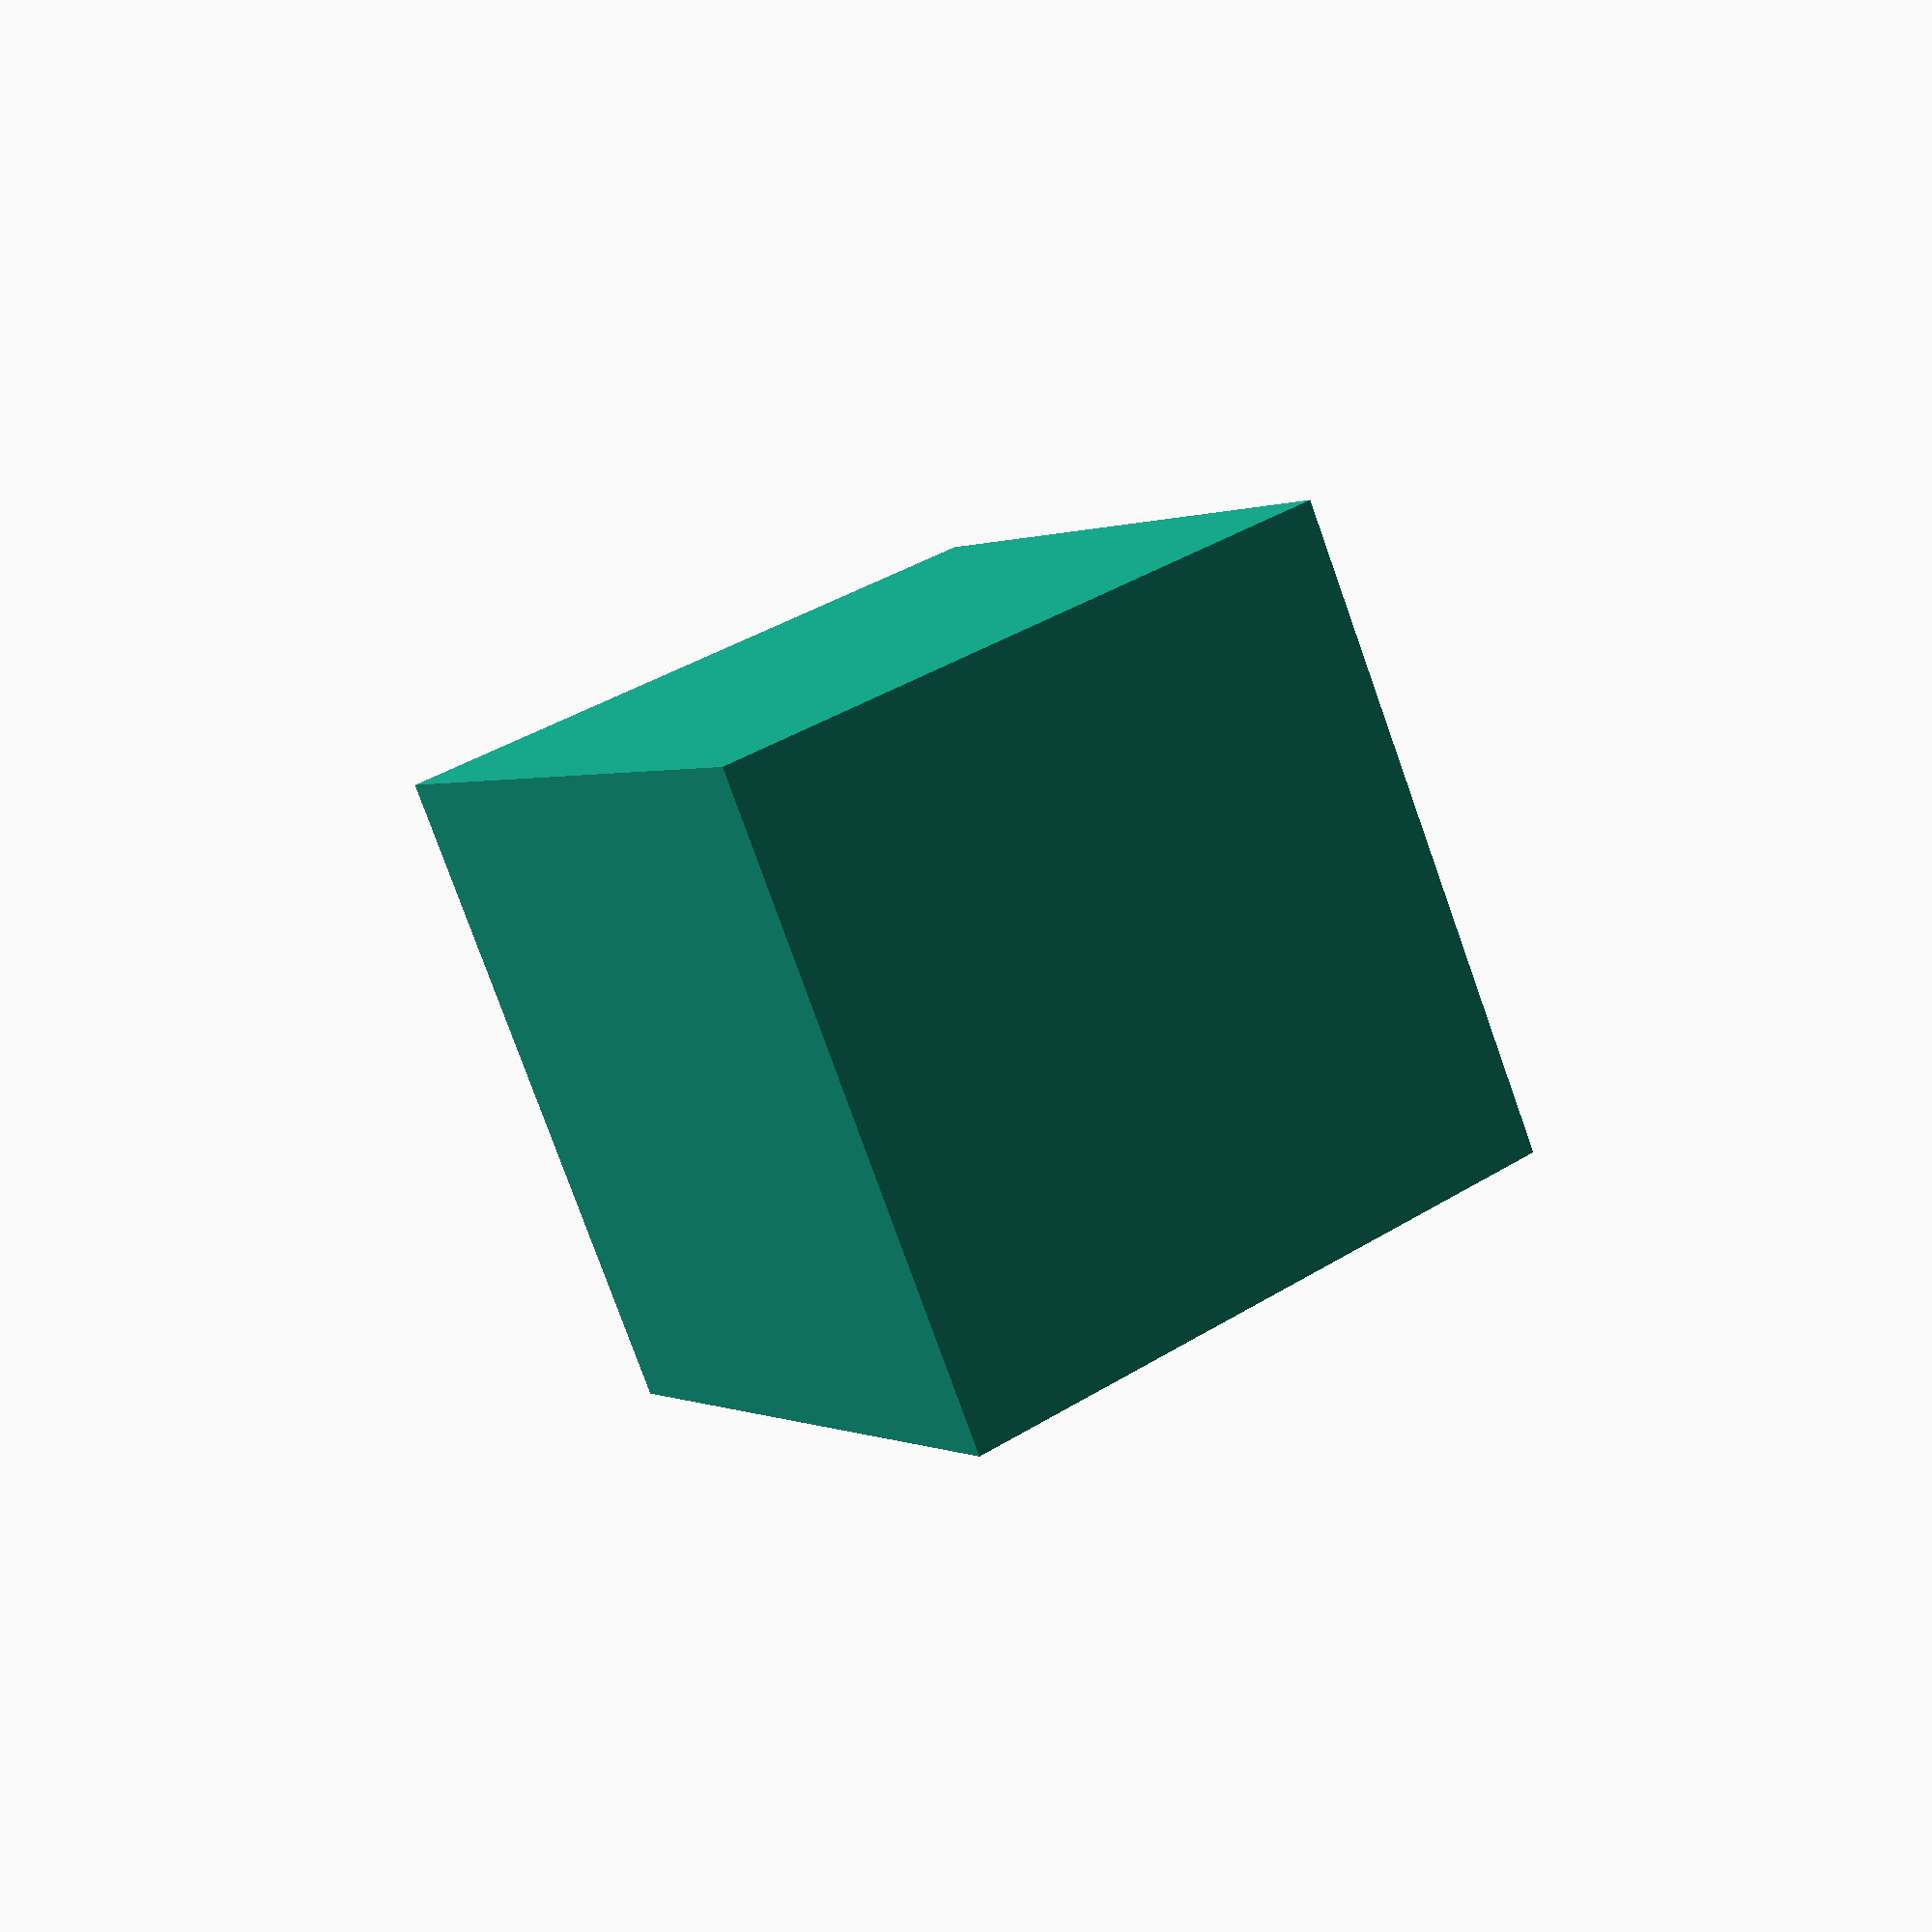
<openscad>
// -*- mode: SCAD ; c-file-style: "ellemtel" ; coding: utf-8 -*-
//
// bukishe Ventilkappe. Für cube-Fahrräder
//
// © 2017 Roland Sieker <ospalh@gmail.com>
// Licence: CC-BY-SA 4.0

r = 7.4/2;
h=10;

e = 12.5;
ff=5.2;
ms=0.01;

difference()
{
   translate([0, 0, -ff])
   {
      rotate([0,-0.5*acos(-1/3), 0])
      {
         rotate([0,0, -45])
         {
            cube(e);
         }
      }
   }
   cylinder(r=r,h=h, $fn=45);
   translate([0, 0, -2*e])
   {
      cylinder(r=2*e, h=2*e+ms);
   }
}

</openscad>
<views>
elev=18.8 azim=320.6 roll=21.5 proj=p view=wireframe
</views>
